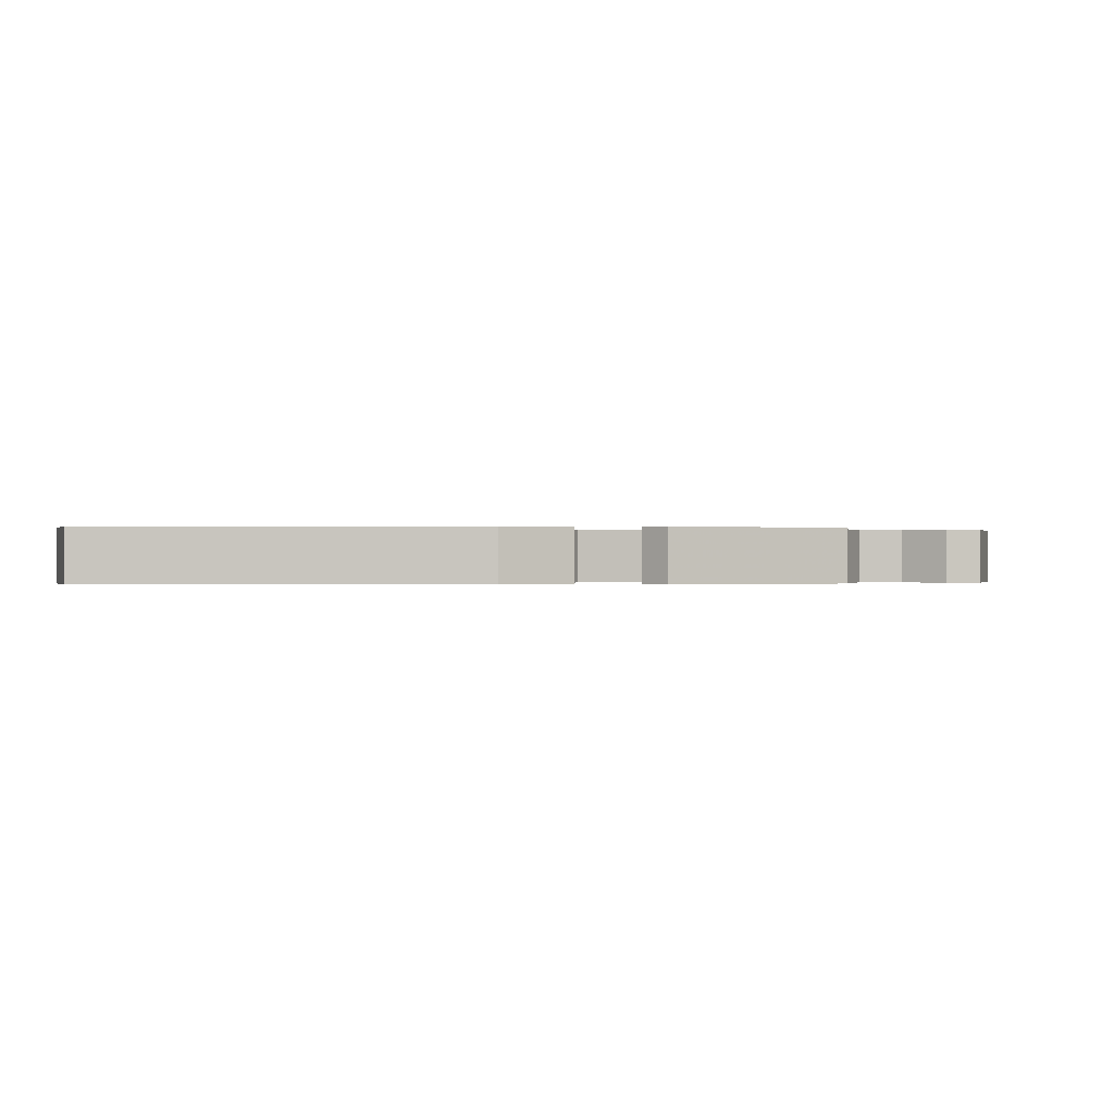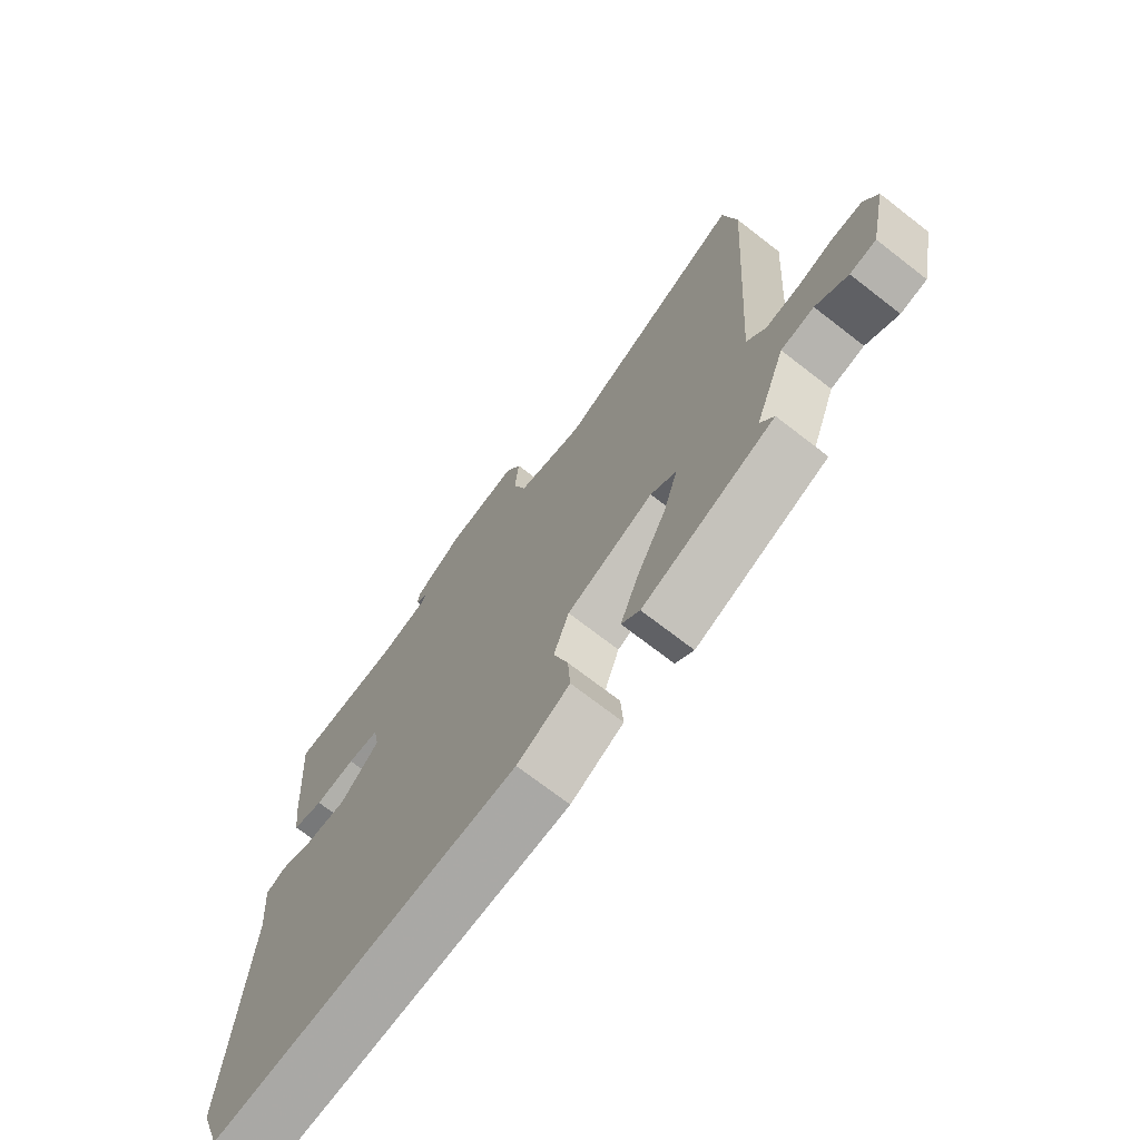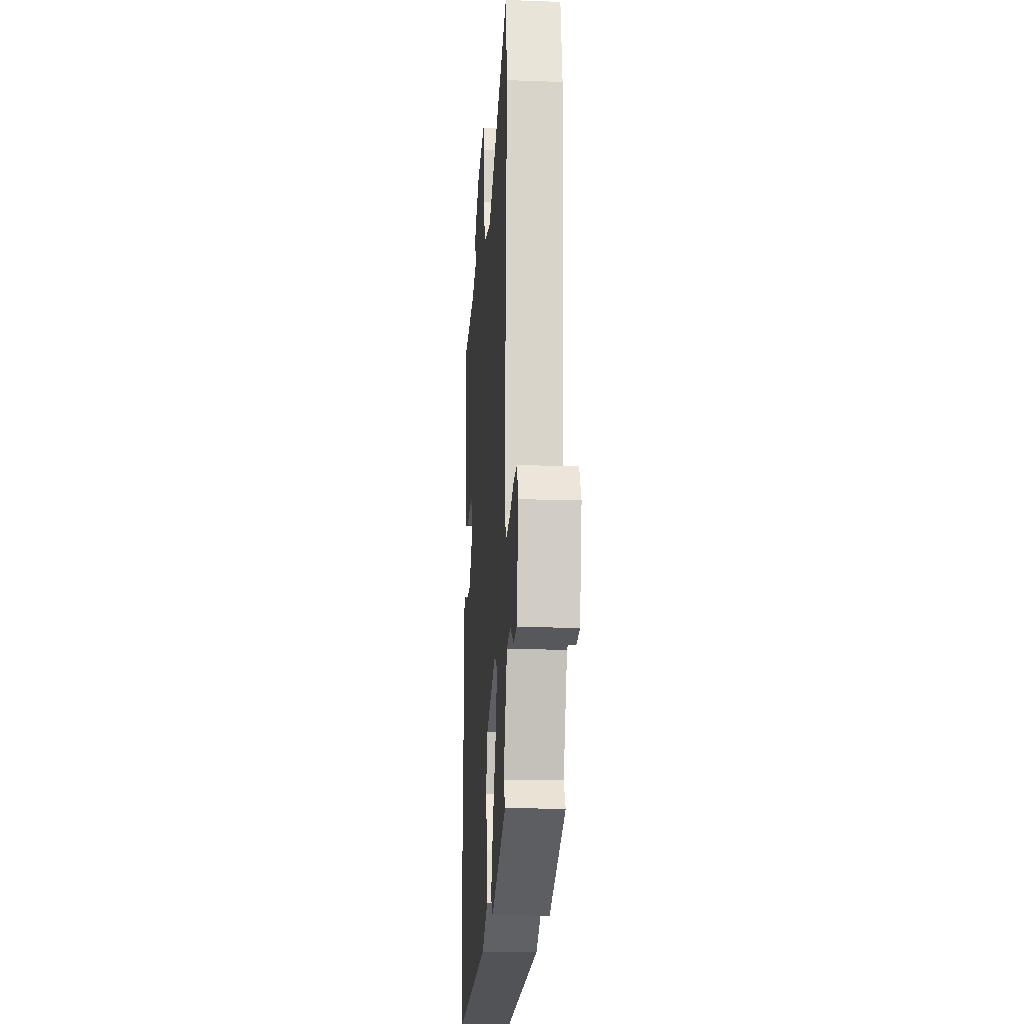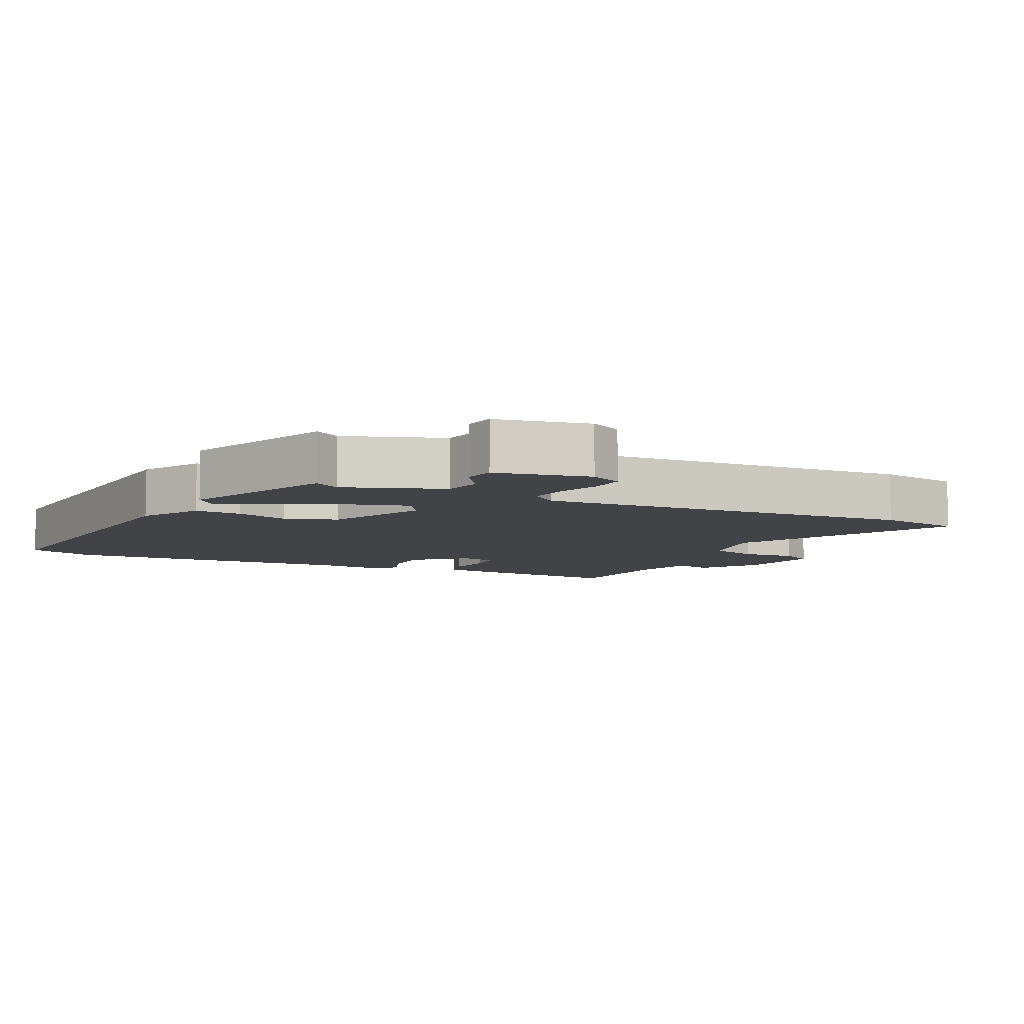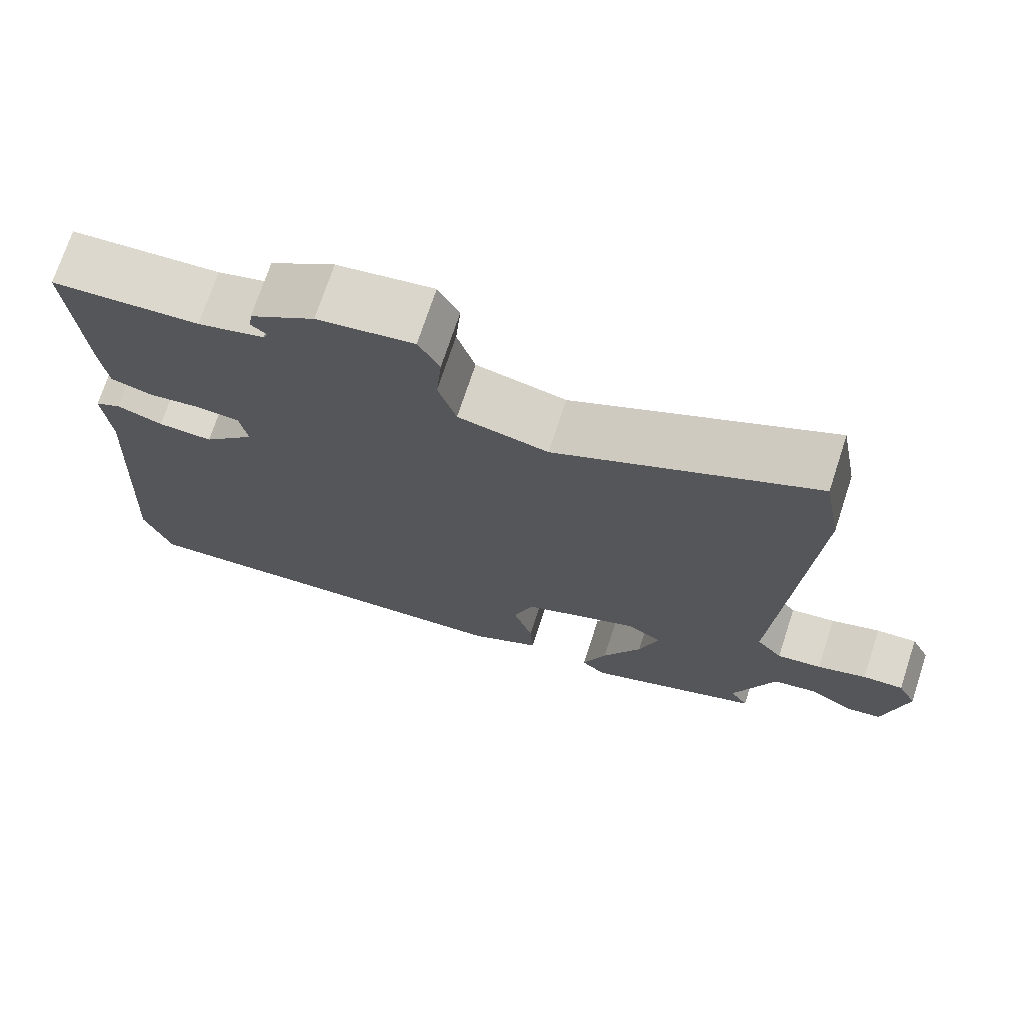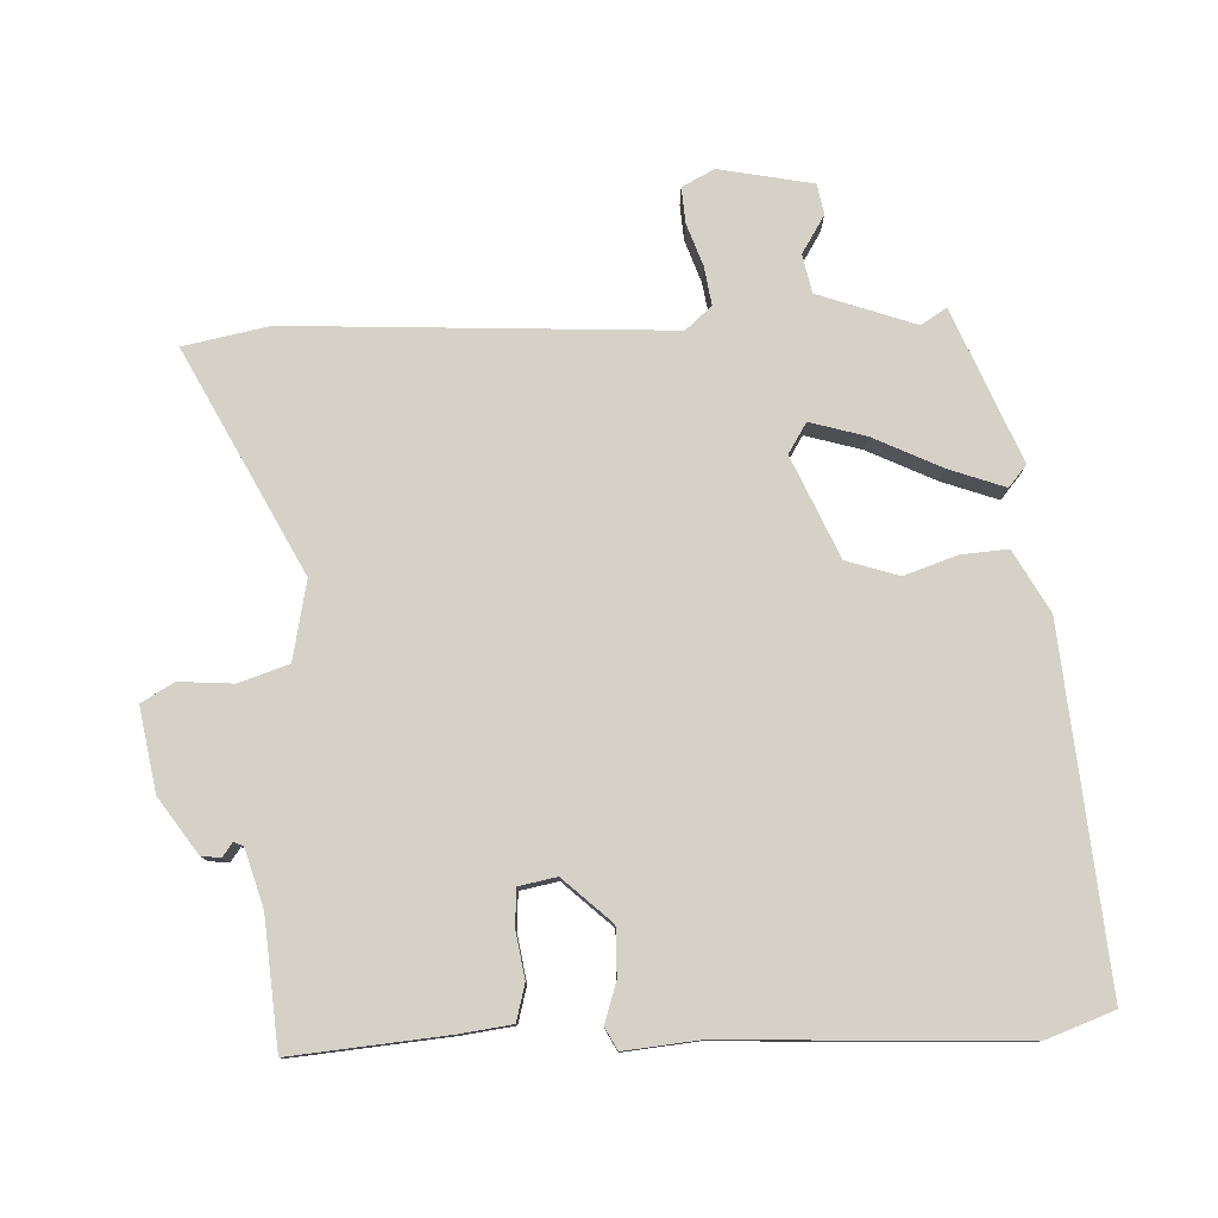
<metadata>
{"format":"obj","ext":"obj","renderer":"f3d","projection":"perspective","resolution":1024,"background":"white","views":[{"elev":-0.2,"azim":-177.4,"up":"+Y"},{"elev":-71.5,"azim":-127.8,"up":"+Z"},{"elev":-17.8,"azim":-94.0,"up":"+Z"},{"elev":-7.5,"azim":-116.4,"up":"+Y"},{"elev":72.4,"azim":-161.8,"up":"+Z"},{"elev":78.8,"azim":86.9,"up":"+Y"}]}
</metadata>
<code>
v 0.509 0.07 -0.473
v 0.474 0.07 -0.573
v -0.048 0.07 -0.535
v -0.138 0.07 -0.486
v -0.134 0.07 -0.417
v -0.109 0.07 -0.339
v -0.135 0.07 -0.262
v -0.284 0.07 -0.199
v -0.328 0.07 -0.227
v -0.303 0.07 -0.309
v -0.253 0.07 -0.409
v -0.222 0.07 -0.491
v -0.253 0.07 -0.518
v -0.478 0.07 -0.429
v -0.455 0.07 -0.391
v -0.508 0.07 -0.248
v -0.565 0.07 -0.237
v -0.62 0.07 -0.272
v -0.665 0.07 -0.264
v -0.694 0.07 -0.126
v -0.67 0.07 -0.078
v -0.618 0.07 -0.081
v -0.555 0.07 -0.102
v -0.498 0.07 -0.11
v -0.465 0.07 -0.071
v -0.502 0.07 0.489
v -0.479 0.07 0.615
v -0.15 0.07 0.451
v -0.035 0.07 0.476
v -0.012 0.07 0.549
v -0.019 0.07 0.629
v 0.008 0.07 0.678
v 0.131 0.07 0.658
v 0.213 0.07 0.603
v 0.217 0.07 0.574
v 0.197 0.07 0.559
v 0.203 0.07 0.545
v 0.288 0.07 0.521
v 0.477 0.07 0.508
v 0.46 0.07 0.278
v 0.451 0.07 0.202
v 0.398 0.07 0.187
v 0.329 0.07 0.197
v 0.275 0.07 0.193
v 0.265 0.07 0.137
v 0.331 0.07 0.067
v 0.401 0.07 0.069
v 0.46 0.07 0.089
v 0.493 0.07 0.072
v 0.484 0.07 -0.037
v 0.509 0 -0.473
v 0.474 0 -0.573
v -0.048 0 -0.535
v -0.138 0 -0.486
v -0.134 0 -0.417
v -0.109 0 -0.339
v -0.135 0 -0.262
v -0.284 0 -0.199
v -0.328 0 -0.227
v -0.303 0 -0.309
v -0.253 0 -0.409
v -0.222 0 -0.491
v -0.253 0 -0.518
v -0.478 0 -0.429
v -0.455 0 -0.391
v -0.508 0 -0.248
v -0.565 0 -0.237
v -0.62 0 -0.272
v -0.665 0 -0.264
v -0.694 0 -0.126
v -0.67 0 -0.078
v -0.618 0 -0.081
v -0.555 0 -0.102
v -0.498 0 -0.11
v -0.465 0 -0.071
v -0.502 0 0.489
v -0.479 0 0.615
v -0.15 0 0.451
v -0.035 0 0.476
v -0.012 0 0.549
v -0.019 0 0.629
v 0.008 0 0.678
v 0.131 0 0.658
v 0.213 0 0.603
v 0.217 0 0.574
v 0.197 0 0.559
v 0.203 0 0.545
v 0.288 0 0.521
v 0.477 0 0.508
v 0.46 0 0.278
v 0.451 0 0.202
v 0.398 0 0.187
v 0.329 0 0.197
v 0.275 0 0.193
v 0.265 0 0.137
v 0.331 0 0.067
v 0.401 0 0.069
v 0.46 0 0.089
v 0.493 0 0.072
v 0.484 0 -0.037
f 47 48 49 50
f 4 5 6
f 3 4 6
f 2 3 6
f 1 2 6
f 50 1 6
f 47 50 6
f 46 47 6
f 45 46 6 7
f 44 45 7 8
f 41 42 43
f 40 41 43
f 39 40 43
f 38 39 43
f 37 38 43 44
f 44 8 9
f 37 44 9
f 36 37 9
f 34 35 36
f 33 34 36
f 32 33 36
f 31 32 36
f 30 31 36
f 29 30 36
f 25 26 27 28
f 25 28 29
f 21 22 23
f 20 21 23
f 19 20 23
f 18 19 23
f 17 18 23
f 16 17 23 24
f 15 16 24 25
f 13 14 15
f 12 13 15
f 11 12 15
f 10 11 15
f 9 10 15 25
f 9 25 29 36
f 100 99 98 97
f 56 55 54
f 56 54 53
f 56 53 52
f 56 52 51
f 56 51 100
f 56 100 97
f 56 97 96
f 57 56 96 95
f 58 57 95 94
f 93 92 91
f 93 91 90
f 93 90 89
f 93 89 88
f 94 93 88 87
f 59 58 94
f 59 94 87
f 59 87 86
f 86 85 84
f 86 84 83
f 86 83 82
f 86 82 81
f 86 81 80
f 86 80 79
f 78 77 76 75
f 79 78 75
f 73 72 71
f 73 71 70
f 73 70 69
f 73 69 68
f 73 68 67
f 74 73 67 66
f 75 74 66 65
f 65 64 63
f 65 63 62
f 65 62 61
f 65 61 60
f 75 65 60 59
f 86 79 75 59
f 1 51 52 2
f 2 52 53 3
f 3 53 54 4
f 4 54 55 5
f 5 55 56 6
f 6 56 57 7
f 7 57 58 8
f 8 58 59 9
f 9 59 60 10
f 10 60 61 11
f 11 61 62 12
f 12 62 63 13
f 13 63 64 14
f 14 64 65 15
f 15 65 66 16
f 16 66 67 17
f 17 67 68 18
f 18 68 69 19
f 19 69 70 20
f 20 70 71 21
f 21 71 72 22
f 22 72 73 23
f 23 73 74 24
f 24 74 75 25
f 25 75 76 26
f 26 76 77 27
f 27 77 78 28
f 28 78 79 29
f 29 79 80 30
f 30 80 81 31
f 31 81 82 32
f 32 82 83 33
f 33 83 84 34
f 34 84 85 35
f 35 85 86 36
f 36 86 87 37
f 37 87 88 38
f 38 88 89 39
f 39 89 90 40
f 40 90 91 41
f 41 91 92 42
f 42 92 93 43
f 43 93 94 44
f 44 94 95 45
f 45 95 96 46
f 46 96 97 47
f 47 97 98 48
f 48 98 99 49
f 49 99 100 50
f 50 100 51 1

</code>
